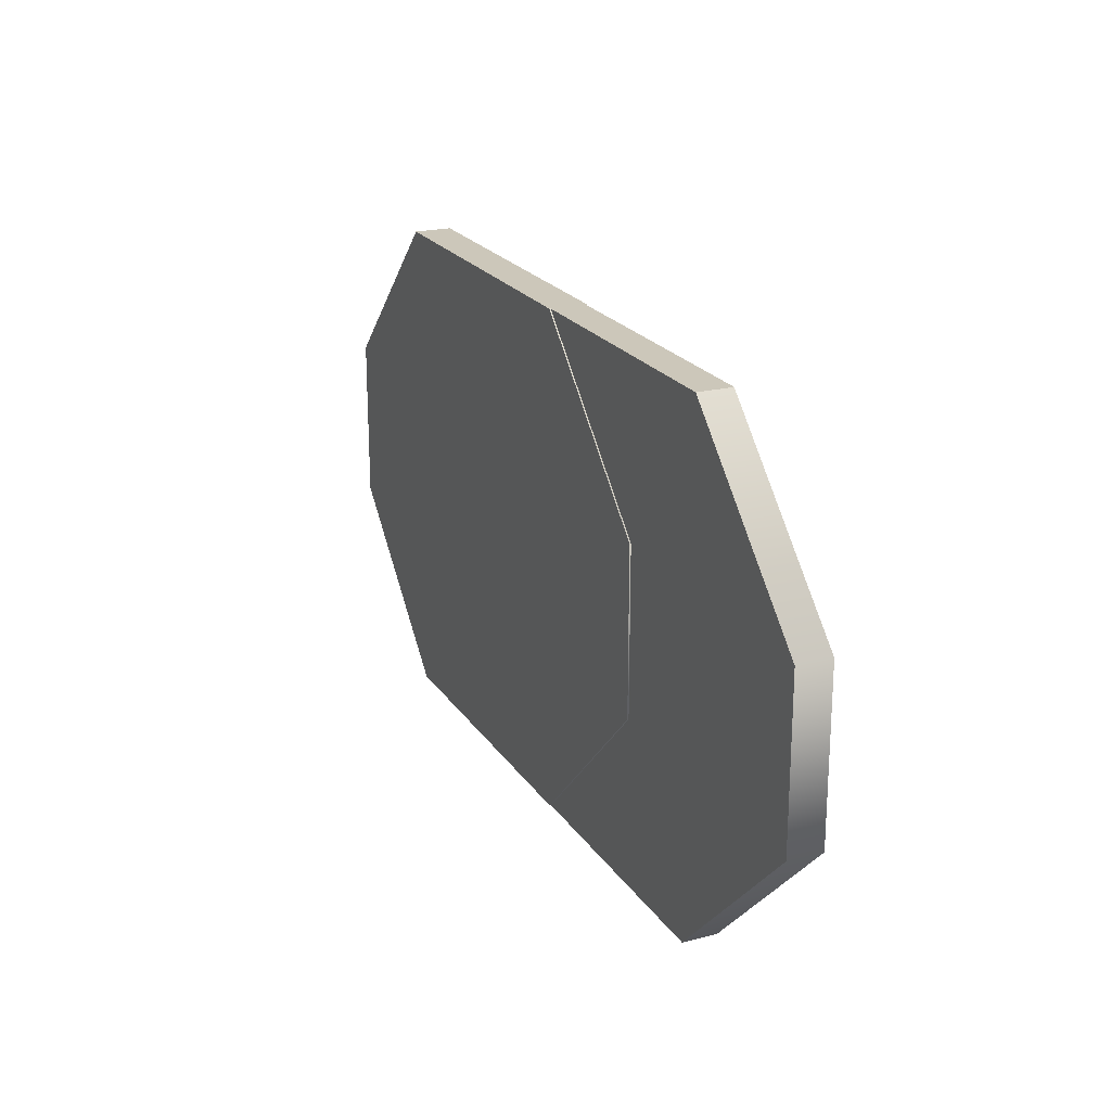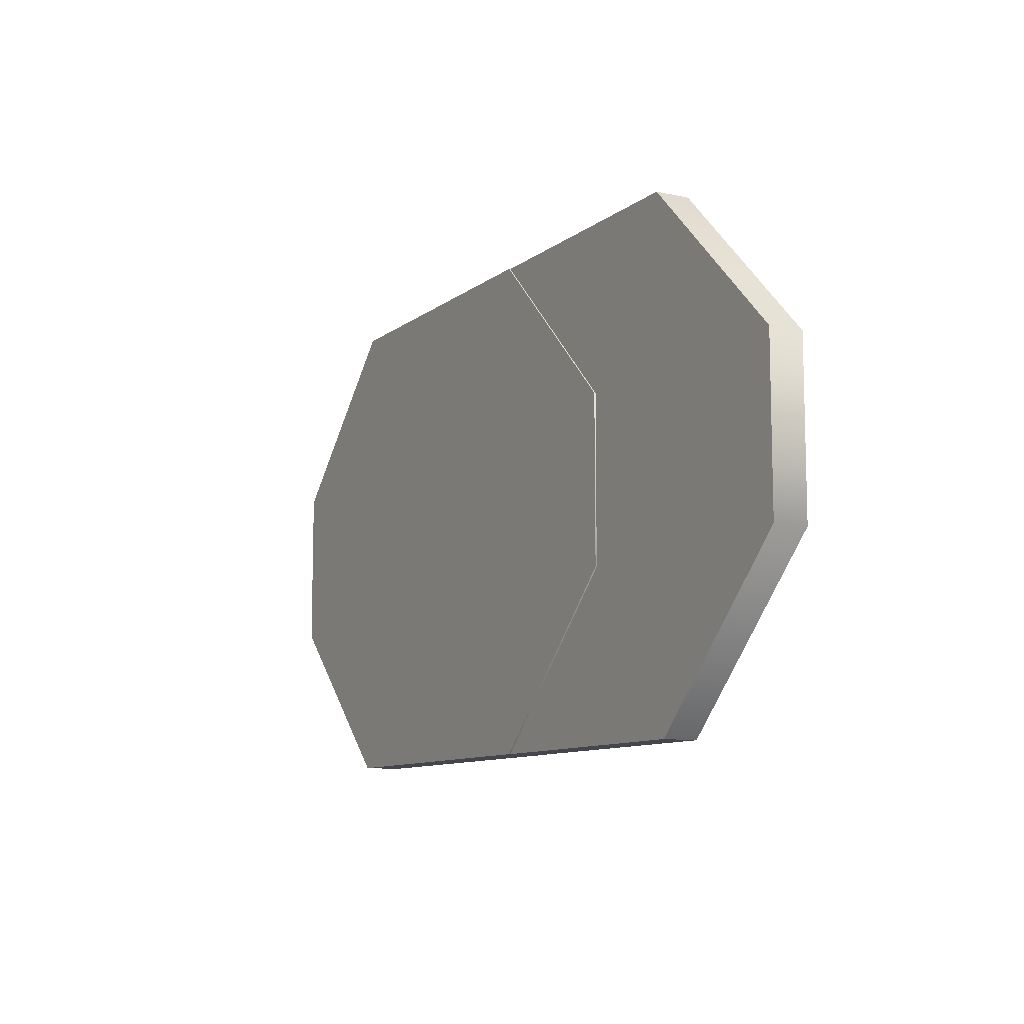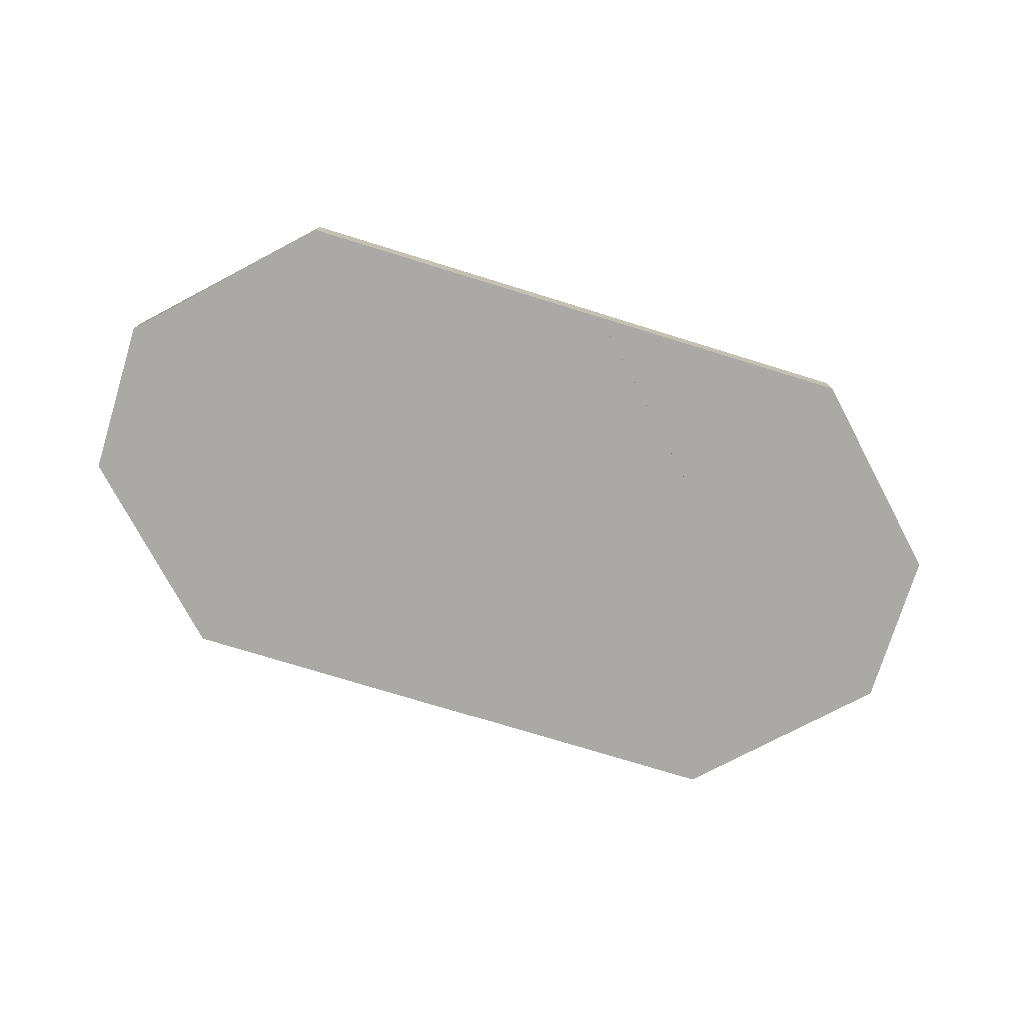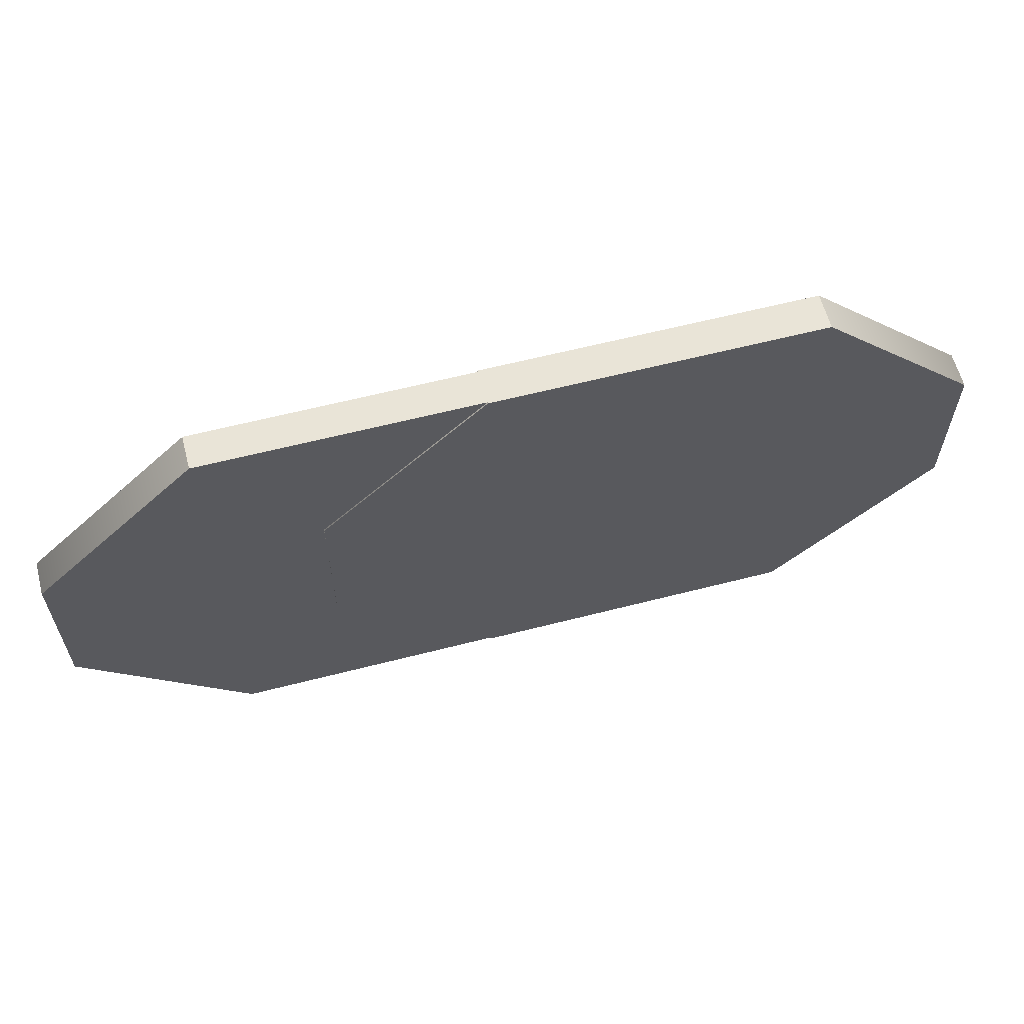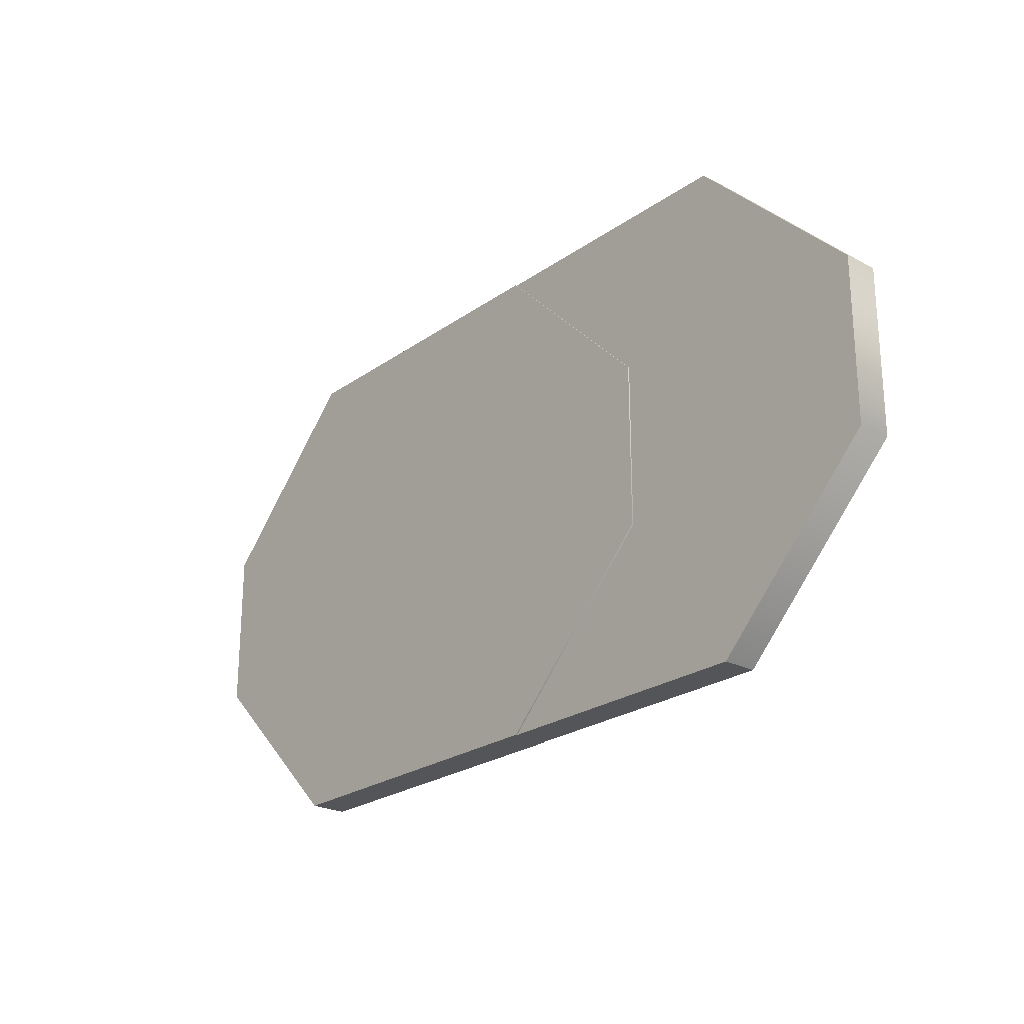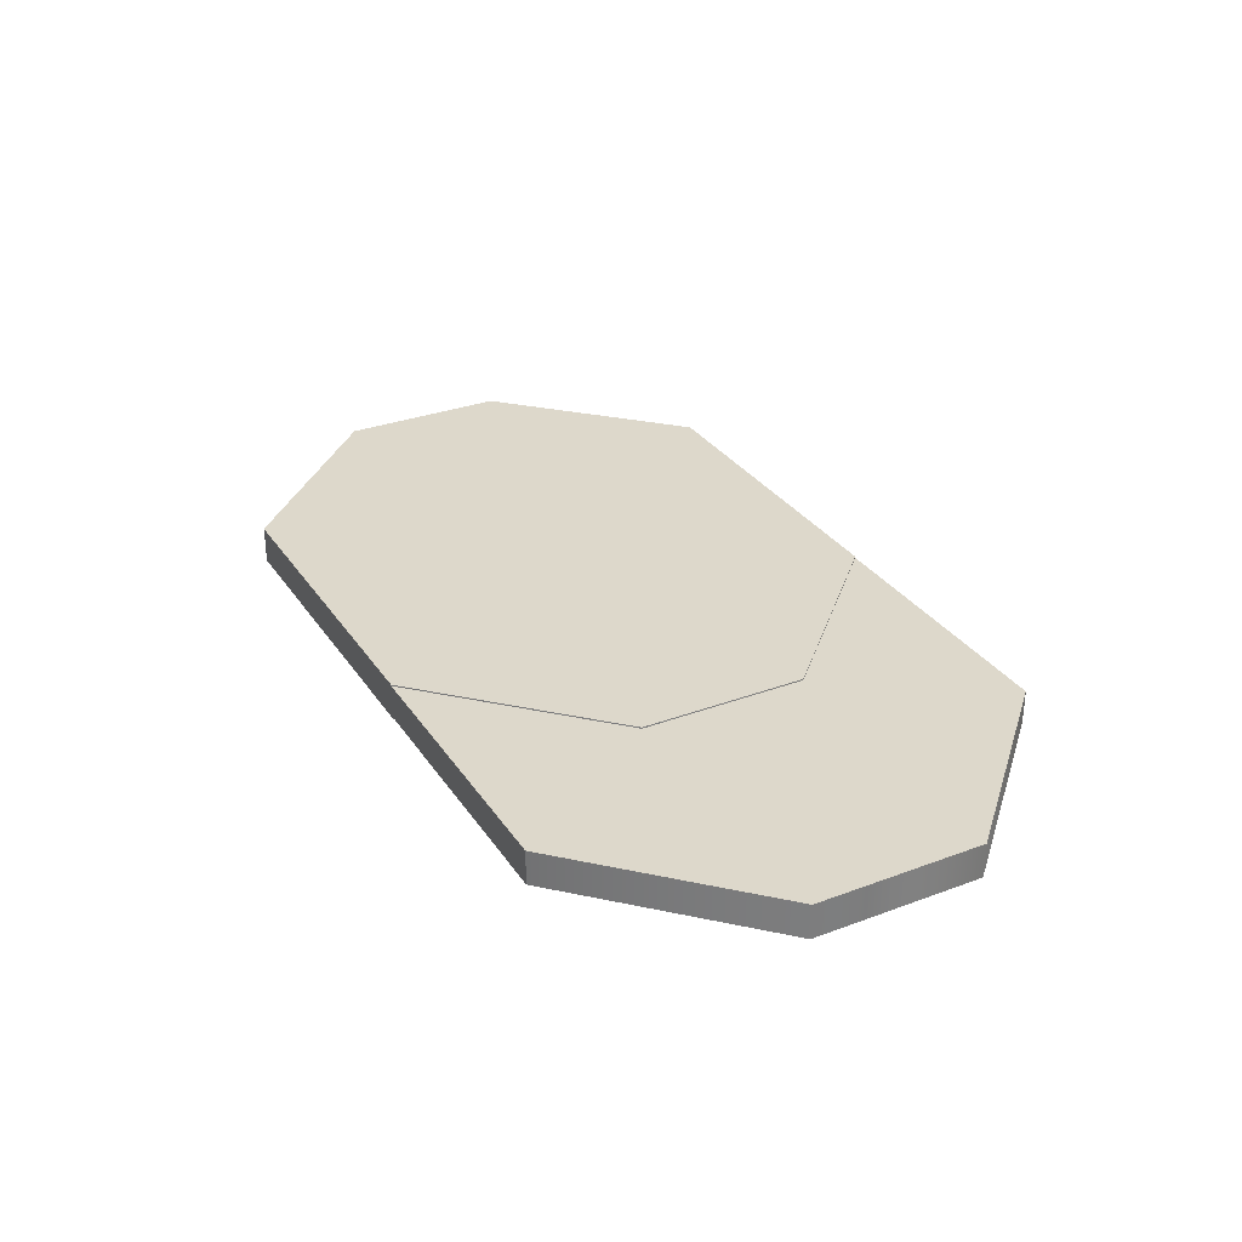
<metadata>
{"format":"obj","ext":"obj","renderer":"f3d","projection":"perspective","resolution":1024,"background":"white","views":[{"elev":21.5,"azim":65.6,"up":"+Y"},{"elev":-10.0,"azim":61.0,"up":"+Y"},{"elev":-75.6,"azim":-17.1,"up":"+Z"},{"elev":61.0,"azim":165.3,"up":"+Y"},{"elev":-24.0,"azim":49.2,"up":"+Y"},{"elev":31.1,"azim":61.9,"up":"+Z"}]}
</metadata>
<code>
g default
v 5.485 0 -14.69
v 5.485 0 -15.31
v 5.485 9 -15.31
v 5.485 9 -14.69
v 8.496 3 -15.31
v 8.496 3 -14.69
v 8.496 6 -15.31
v 8.496 6 -14.69
v 0.4948 0 -14.69
v 0.4948 0 -15.31
v 0.4948 9 -15.31
v 0.4948 9 -14.69
v 3.505 3 -15.31
v 3.505 3 -14.69
v 3.505 6 -15.31
v 3.505 6 -14.69
g pCube32
f 7 3 4 8
f 2 5 6 1
f 5 7 8 6
f 15 16 12 11
f 10 9 14 13
f 13 14 16 15
f 2 1 9 10
f 4 3 11 12
f 5 2 10 13
f 12 16 8 4
f 8 16 14 6
f 6 14 9 1
f 11 3 7 15
f 15 7 5 13
g default
v 0.4948 0 -14.67
v 0.4948 0 -15.33
v 0.4948 9 -15.33
v 0.4948 9 -14.67
v 3.505 3 -15.33
v 3.505 3 -14.67
v 3.505 6 -15.33
v 3.505 6 -14.67
v -5.485 0 -14.67
v -5.485 0 -15.33
v -5.485 9 -15.33
v -5.485 9 -14.67
v -8.496 3 -15.33
v -8.496 3 -14.67
v -8.496 6 -15.33
v -8.496 6 -14.67
g pCube24
f 23 19 20 24
f 18 21 22 17
f 21 23 24 22
f 31 32 28 27
f 26 25 30 29
f 29 30 32 31
f 18 17 25 26
f 20 19 27 28
f 18 26 27 19
f 25 17 20 28
f 23 21 18 19
f 31 27 26 29
f 22 24 20 17
f 28 32 30 25

</code>
